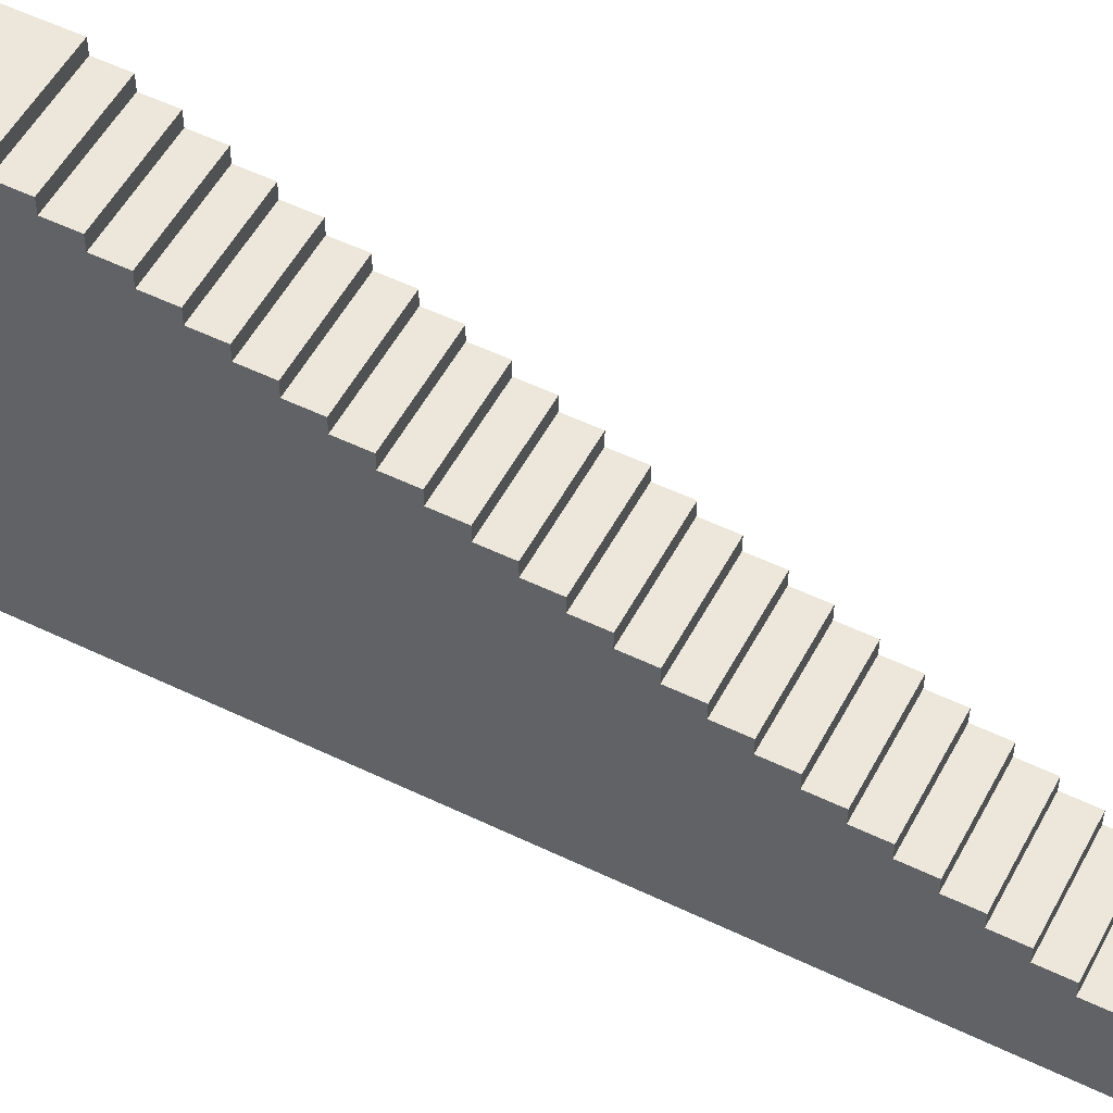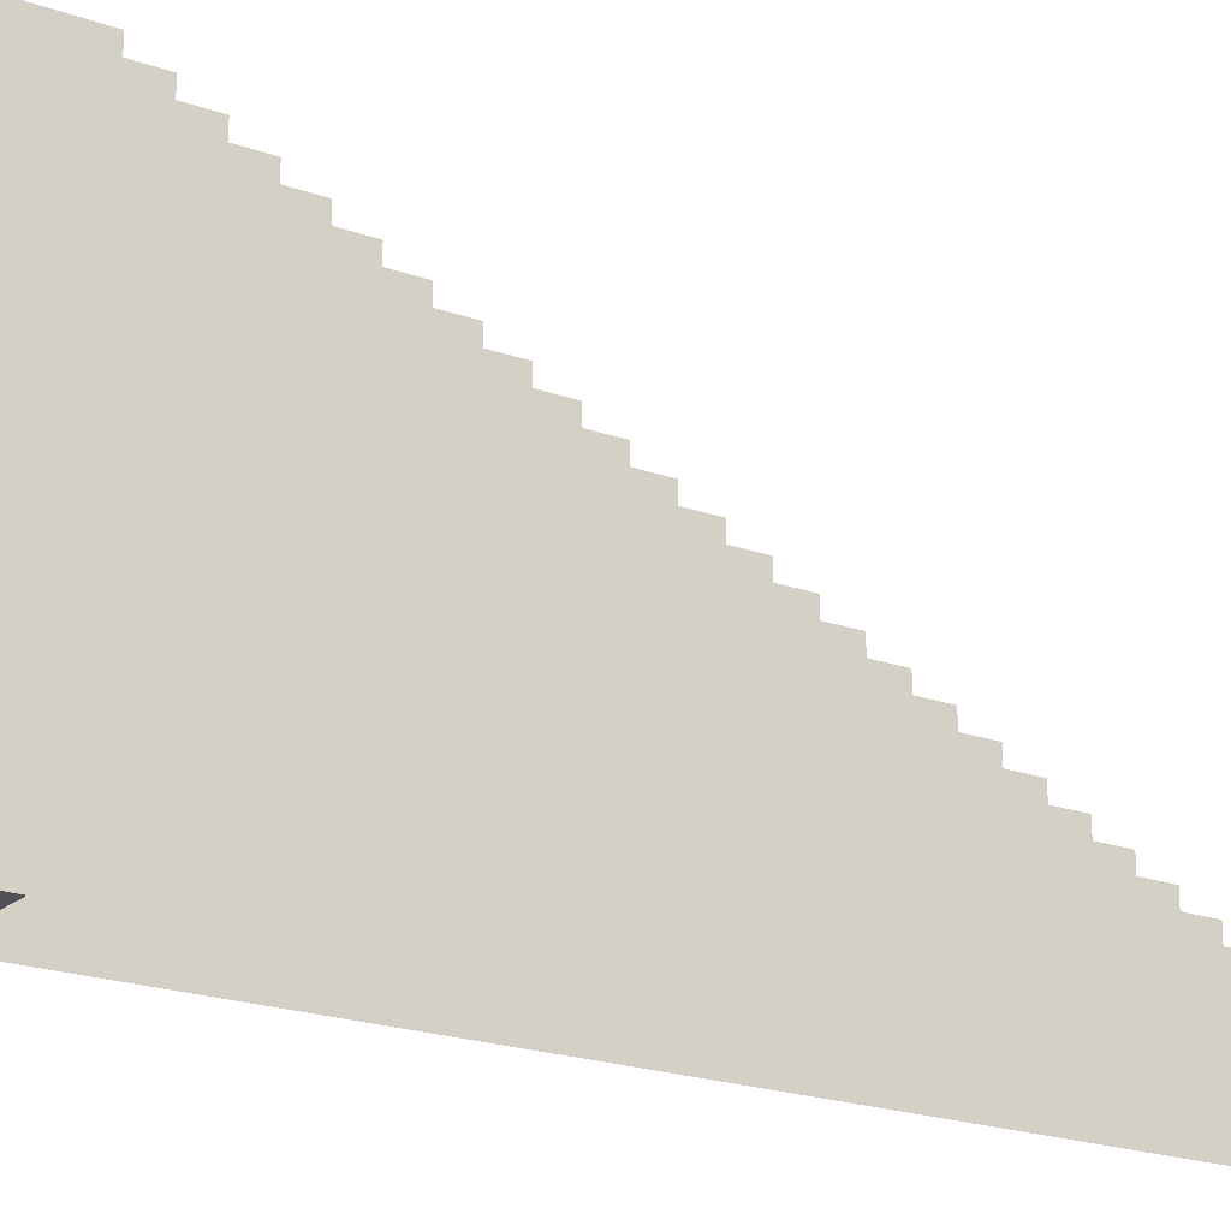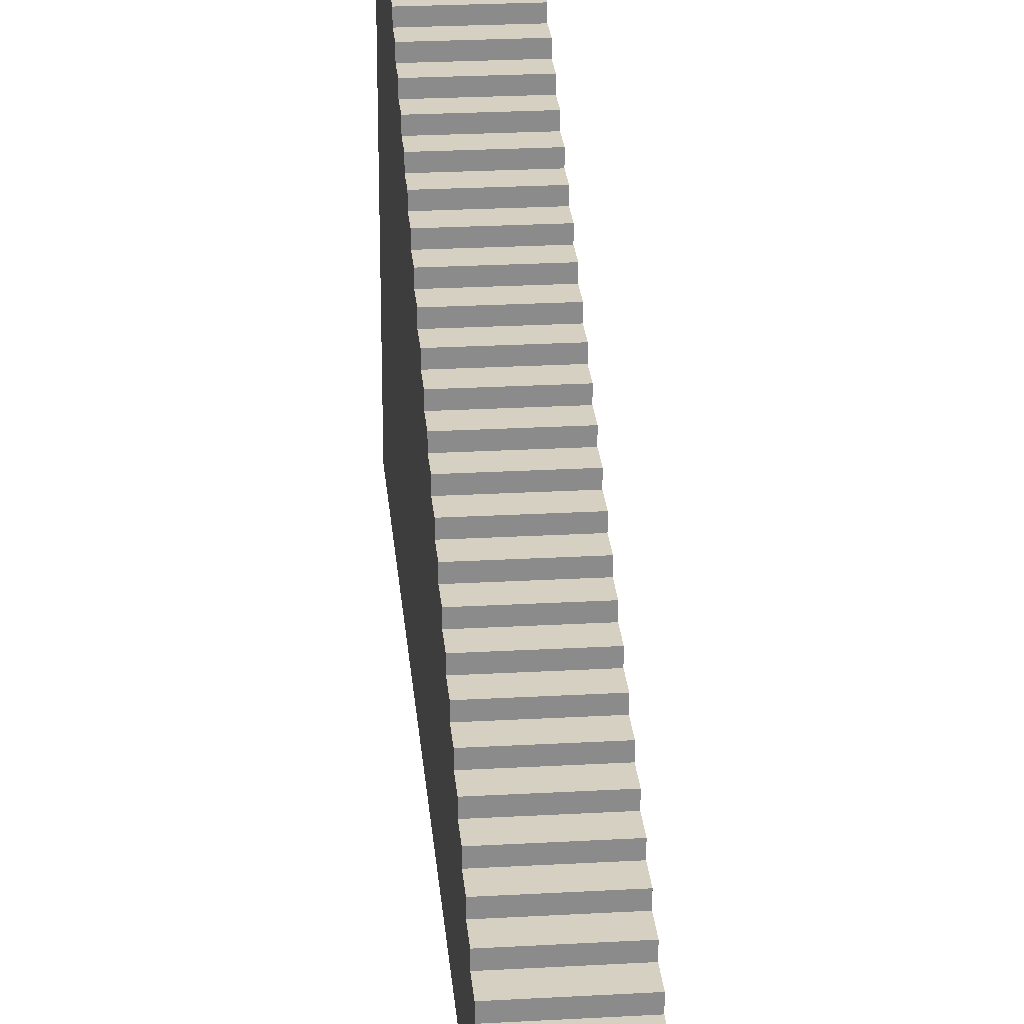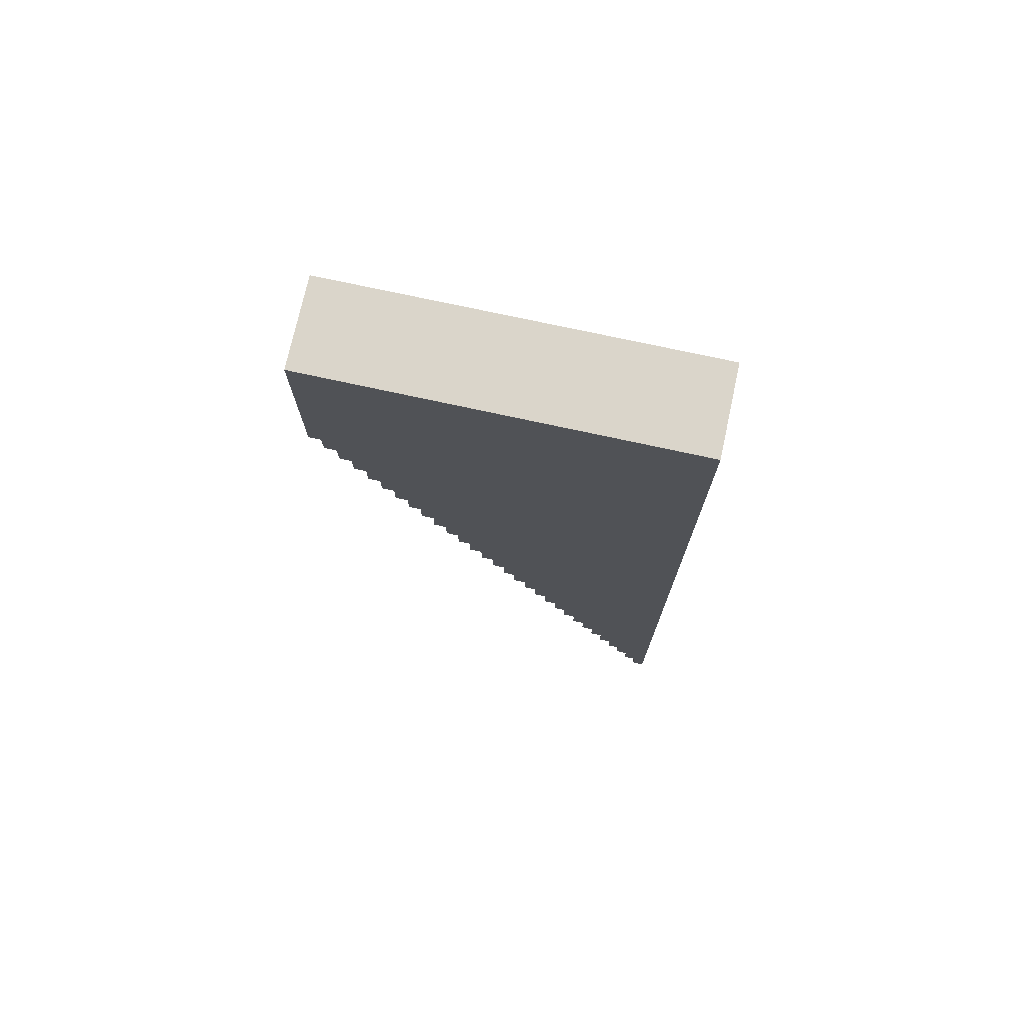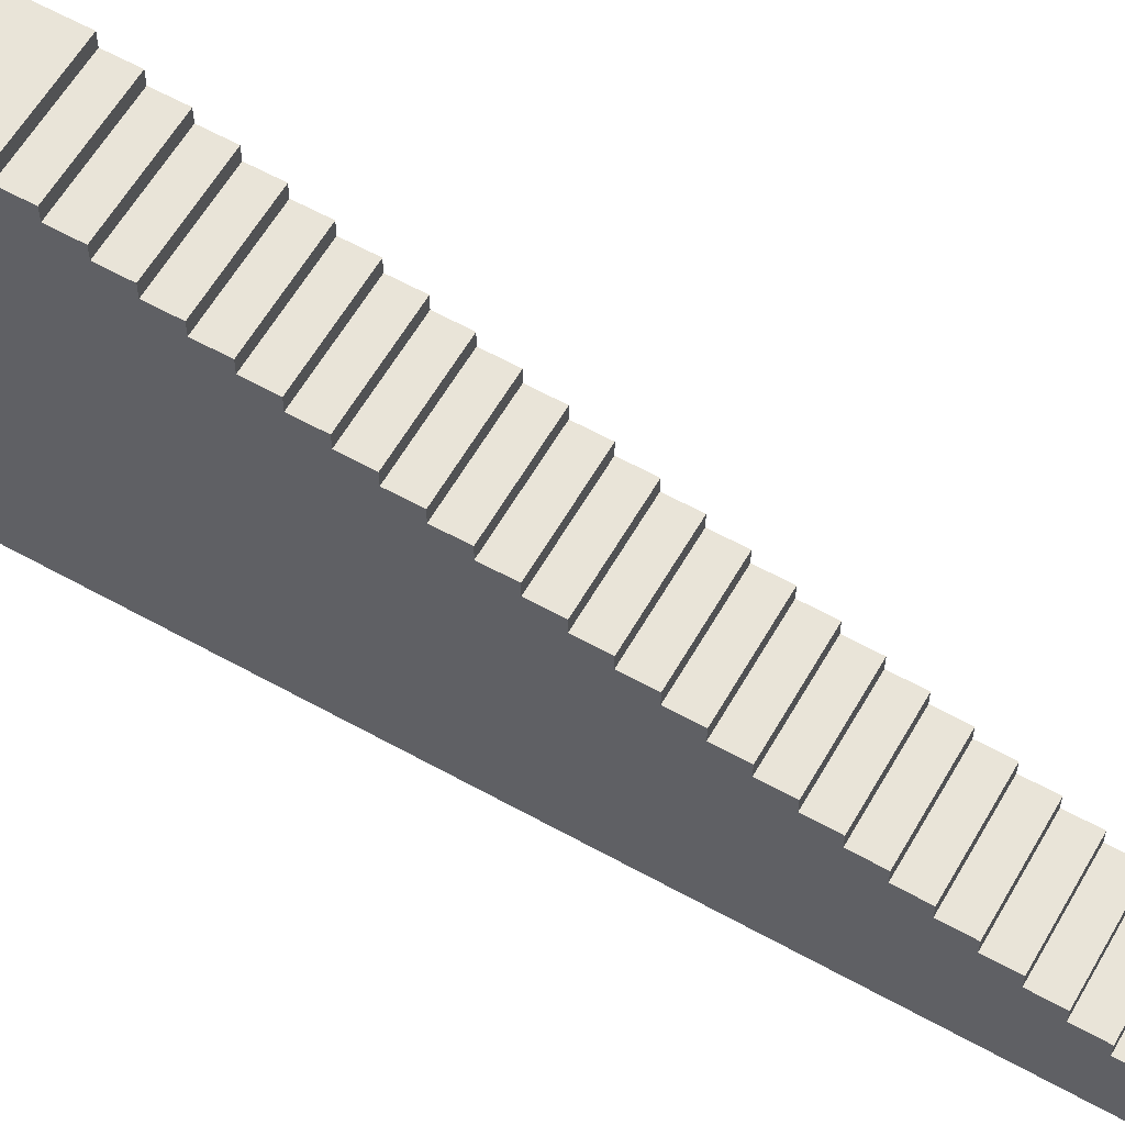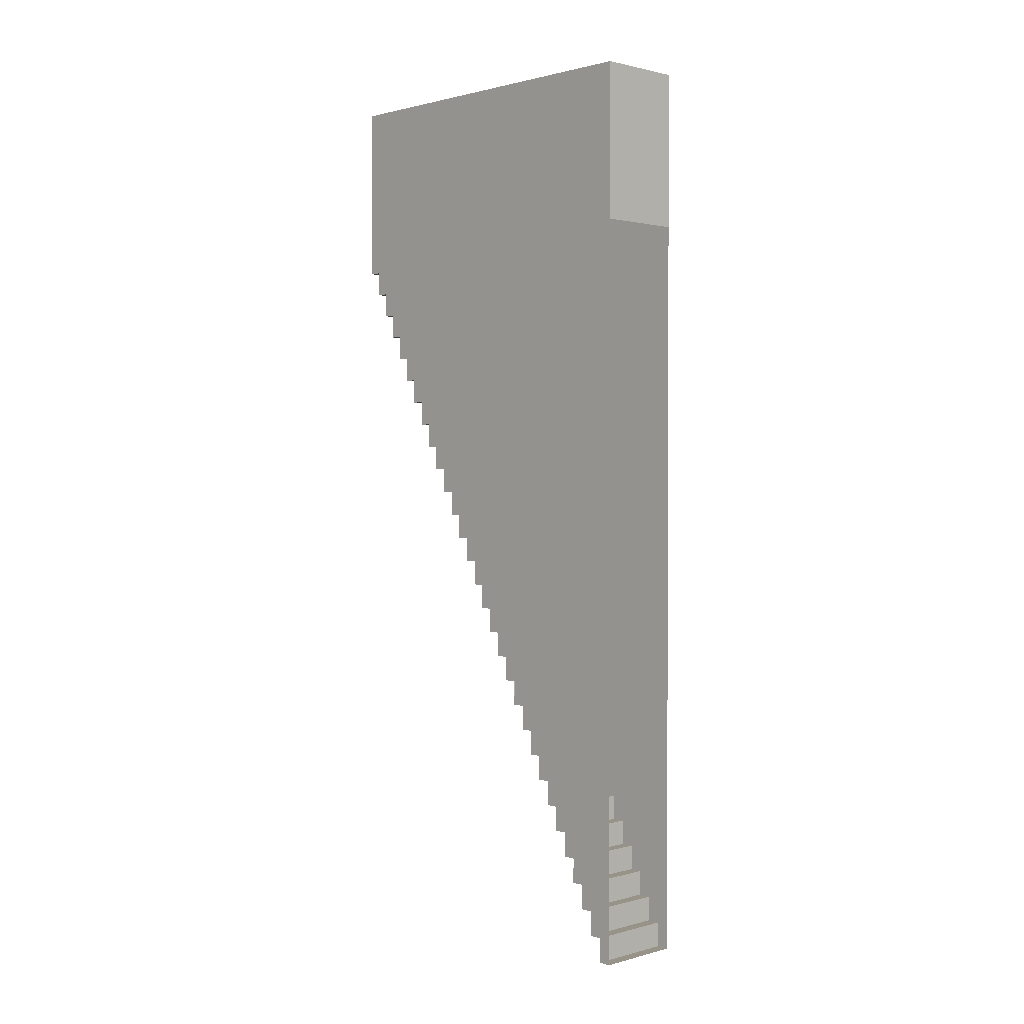
<metadata>
{"format":"obj","ext":"obj","renderer":"f3d","projection":"perspective","resolution":1024,"background":"white","views":[{"elev":53.0,"azim":117.4,"up":"+Y"},{"elev":-20.3,"azim":56.4,"up":"+Y"},{"elev":26.5,"azim":174.9,"up":"+Y"},{"elev":74.2,"azim":-77.6,"up":"+Z"},{"elev":60.0,"azim":119.7,"up":"+Y"},{"elev":1.4,"azim":-43.7,"up":"+Z"}]}
</metadata>
<code>
o Stairs
g Stairs
v -21.69 1.458 26.75
v -25.23 1.452 26.75
v -21.69 1.958 26.75
v -25.23 1.952 26.75
v -21.69 1.958 27.75
v -25.23 1.952 27.75
v -21.69 2.458 27.75
v -25.23 2.452 27.75
v -21.69 2.458 28.75
v -25.23 2.452 28.75
v -21.69 2.958 28.75
v -25.23 2.952 28.75
v -21.69 2.958 29.75
v -25.23 2.952 29.75
v -21.69 3.458 29.75
v -25.23 3.452 29.75
v -21.69 3.458 30.75
v -25.23 3.452 30.75
v -21.69 3.958 30.75
v -25.23 3.952 30.75
v -21.69 3.958 31.75
v -25.23 3.952 31.75
v -21.69 4.458 31.75
v -25.23 4.452 31.75
v -21.69 4.458 32.75
v -25.23 4.452 32.75
v -21.69 4.958 32.75
v -25.23 4.952 32.75
v -21.69 4.958 33.75
v -25.23 4.952 33.75
v -21.69 5.458 33.75
v -25.23 5.452 33.75
v -21.69 5.458 34.75
v -25.23 5.452 34.75
v -21.69 5.958 34.75
v -25.23 5.952 34.75
v -21.69 5.958 35.75
v -25.23 5.952 35.75
v -21.69 6.458 35.75
v -25.23 6.452 35.75
v -21.69 6.458 36.75
v -25.23 6.452 36.75
v -21.69 6.958 36.75
v -25.23 6.952 36.75
v -21.69 6.958 37.75
v -25.23 6.952 37.75
v -21.69 7.458 37.75
v -25.24 7.452 37.75
v -21.69 7.458 38.75
v -25.24 7.452 38.75
v -21.7 7.958 38.75
v -25.24 7.952 38.75
v -21.7 7.958 39.75
v -25.24 7.952 39.75
v -21.7 8.458 39.75
v -25.24 8.452 39.75
v -21.7 8.458 40.75
v -25.24 8.452 40.75
v -21.7 8.958 40.75
v -25.24 8.952 40.75
v -21.7 8.958 41.75
v -25.24 8.952 41.75
v -21.7 9.458 41.75
v -25.24 9.452 41.75
v -21.7 9.458 42.75
v -25.24 9.452 42.75
v -21.7 9.958 42.75
v -25.24 9.952 42.75
v -21.7 9.958 43.75
v -25.24 9.952 43.75
v -21.7 10.46 43.75
v -25.24 10.45 43.75
v -21.7 10.46 44.75
v -25.24 10.45 44.75
v -21.7 10.96 44.75
v -25.24 10.95 44.75
v -21.7 10.96 45.75
v -25.24 10.95 45.75
v -21.7 11.46 45.75
v -25.24 11.45 45.75
v -21.7 11.46 46.75
v -25.24 11.45 46.75
v -21.7 11.96 46.75
v -25.24 11.95 46.75
v -21.7 11.96 47.75
v -25.24 11.95 47.75
v -21.7 12.46 47.75
v -25.24 12.45 47.75
v -21.7 12.46 48.75
v -25.24 12.45 48.75
v -21.7 12.96 48.75
v -25.24 12.95 48.75
v -21.7 12.96 49.75
v -25.24 12.95 49.75
v -21.7 13.46 49.75
v -25.25 13.45 49.75
v -21.7 13.46 50.75
v -25.25 13.45 50.75
v -21.71 13.96 50.75
v -25.25 13.95 50.75
v -21.71 13.96 51.75
v -25.25 13.95 51.75
v -21.71 14.46 51.75
v -25.25 14.45 51.75
v -21.71 14.46 52.75
v -25.25 14.45 52.75
v -21.71 14.96 52.75
v -25.25 14.95 52.75
v -21.71 14.96 53.75
v -25.25 14.95 53.75
v -21.71 15.46 53.75
v -25.25 15.45 53.75
v -21.71 15.46 54.75
v -25.25 15.45 54.75
v -21.71 15.96 54.75
v -25.25 15.95 54.75
v -21.71 15.96 55.75
v -25.25 15.95 55.75
v -21.71 16.46 55.75
v -25.25 16.45 55.75
v -21.71 16.46 56.75
v -25.25 16.45 56.75
v -25.23 1.452 27.75
v -25.23 1.452 28.75
v -25.23 1.452 29.75
v -25.23 1.452 30.75
v -25.23 1.452 31.75
v -25.23 1.452 32.75
v -25.23 1.452 33.75
v -25.23 1.452 34.75
v -25.23 1.452 35.75
v -25.23 1.452 36.75
v -25.23 1.452 37.75
v -25.23 1.452 38.75
v -25.23 1.452 39.75
v -25.23 1.452 40.75
v -25.23 1.452 41.75
v -25.23 1.452 42.75
v -25.23 1.452 43.75
v -25.23 1.452 44.75
v -25.23 1.452 45.75
v -25.23 1.452 46.75
v -25.23 1.452 47.75
v -25.23 1.452 48.75
v -25.23 1.452 49.75
v -25.23 1.452 50.75
v -25.23 1.452 51.75
v -25.23 1.452 52.75
v -25.23 1.452 53.75
v -25.23 1.452 54.75
v -25.23 1.452 55.75
v -25.23 1.452 56.75
v -21.69 1.458 27.75
v -21.69 1.458 28.75
v -21.69 1.458 29.75
v -21.69 1.458 30.75
v -21.69 1.458 31.75
v -21.69 1.458 32.75
v -21.69 1.458 33.75
v -21.69 1.458 34.75
v -21.69 1.458 35.75
v -21.69 1.458 36.75
v -21.69 1.458 37.75
v -21.69 1.458 38.75
v -21.69 1.458 39.75
v -21.69 1.458 40.75
v -21.69 1.458 41.75
v -21.69 1.458 42.75
v -21.69 1.458 43.75
v -21.69 1.458 44.75
v -21.69 1.458 45.75
v -21.69 1.458 46.75
v -21.69 1.458 47.75
v -21.69 1.458 48.75
v -21.69 1.458 49.75
v -21.69 1.458 50.75
v -21.69 1.458 51.75
v -21.69 1.458 52.75
v -21.69 1.458 53.75
v -21.69 1.458 54.75
v -21.69 1.458 55.75
v -21.69 1.458 56.75
v -25.23 1.452 63
v -21.69 1.458 63
v -25.25 16.45 63
v -21.71 16.46 63
f 10 8 6
f 14 12 10
f 18 16 14
f 22 20 18
f 26 24 22
f 30 28 26
f 34 32 30
f 38 36 34
f 42 40 38
f 46 44 42
f 50 48 46
f 54 52 50
f 58 56 54
f 62 60 58
f 66 64 62
f 70 68 66
f 74 72 70
f 78 76 74
f 82 80 78
f 86 84 82
f 90 88 86
f 94 92 90
f 98 96 94
f 102 100 98
f 106 104 102
f 110 108 106
f 114 112 110
f 118 116 114
f 122 120 118
f 5 7 9
f 9 11 13
f 13 15 17
f 17 19 21
f 21 23 25
f 25 27 29
f 29 31 33
f 33 35 37
f 37 39 41
f 41 43 45
f 45 47 49
f 49 51 53
f 53 55 57
f 57 59 61
f 61 63 65
f 65 67 69
f 69 71 73
f 73 75 77
f 77 79 81
f 81 83 85
f 85 87 89
f 89 91 93
f 93 95 97
f 97 99 101
f 101 103 105
f 105 107 109
f 109 111 113
f 113 115 117
f 117 119 121
f 2 4 3
f 3 1 2
f 4 6 5
f 5 3 4
f 6 8 7
f 7 5 6
f 8 10 9
f 9 7 8
f 10 12 11
f 11 9 10
f 12 14 13
f 13 11 12
f 14 16 15
f 15 13 14
f 16 18 17
f 17 15 16
f 18 20 19
f 19 17 18
f 20 22 21
f 21 19 20
f 22 24 23
f 23 21 22
f 24 26 25
f 25 23 24
f 26 28 27
f 27 25 26
f 28 30 29
f 29 27 28
f 30 32 31
f 31 29 30
f 32 34 33
f 33 31 32
f 34 36 35
f 35 33 34
f 36 38 37
f 37 35 36
f 38 40 39
f 39 37 38
f 40 42 41
f 41 39 40
f 42 44 43
f 43 41 42
f 44 46 45
f 45 43 44
f 46 48 47
f 47 45 46
f 48 50 49
f 49 47 48
f 50 52 51
f 51 49 50
f 52 54 53
f 53 51 52
f 54 56 55
f 55 53 54
f 56 58 57
f 57 55 56
f 58 60 59
f 59 57 58
f 60 62 61
f 61 59 60
f 62 64 63
f 63 61 62
f 64 66 65
f 65 63 64
f 66 68 67
f 67 65 66
f 68 70 69
f 69 67 68
f 70 72 71
f 71 69 70
f 72 74 73
f 73 71 72
f 74 76 75
f 75 73 74
f 76 78 77
f 77 75 76
f 78 80 79
f 79 77 78
f 80 82 81
f 81 79 80
f 82 84 83
f 83 81 82
f 84 86 85
f 85 83 84
f 86 88 87
f 87 85 86
f 88 90 89
f 89 87 88
f 90 92 91
f 91 89 90
f 92 94 93
f 93 91 92
f 94 96 95
f 95 93 94
f 96 98 97
f 97 95 96
f 98 100 99
f 99 97 98
f 100 102 101
f 101 99 100
f 102 104 103
f 103 101 102
f 104 106 105
f 105 103 104
f 106 108 107
f 107 105 106
f 108 110 109
f 109 107 108
f 110 112 111
f 111 109 110
f 112 114 113
f 113 111 112
f 114 116 115
f 115 113 114
f 116 118 117
f 117 115 116
f 118 120 119
f 119 117 118
f 120 122 121
f 121 119 120
f 123 6 4
f 4 2 123
f 124 10 6
f 6 123 124
f 125 14 10
f 10 124 125
f 126 18 14
f 14 125 126
f 127 22 18
f 18 126 127
f 128 26 22
f 22 127 128
f 129 30 26
f 26 128 129
f 130 34 30
f 30 129 130
f 131 38 34
f 34 130 131
f 132 42 38
f 38 131 132
f 133 46 42
f 42 132 133
f 134 50 46
f 46 133 134
f 135 54 50
f 50 134 135
f 136 58 54
f 54 135 136
f 137 62 58
f 58 136 137
f 138 66 62
f 62 137 138
f 139 70 66
f 66 138 139
f 140 74 70
f 70 139 140
f 141 78 74
f 74 140 141
f 142 82 78
f 78 141 142
f 143 86 82
f 82 142 143
f 144 90 86
f 86 143 144
f 145 94 90
f 90 144 145
f 146 98 94
f 94 145 146
f 147 102 98
f 98 146 147
f 148 106 102
f 102 147 148
f 149 110 106
f 106 148 149
f 150 114 110
f 110 149 150
f 151 118 114
f 114 150 151
f 152 122 118
f 118 151 152
f 3 5 153
f 153 1 3
f 5 9 154
f 154 153 5
f 9 13 155
f 155 154 9
f 13 17 156
f 156 155 13
f 17 21 157
f 157 156 17
f 21 25 158
f 158 157 21
f 25 29 159
f 159 158 25
f 29 33 160
f 160 159 29
f 33 37 161
f 161 160 33
f 37 41 162
f 162 161 37
f 41 45 163
f 163 162 41
f 45 49 164
f 164 163 45
f 49 53 165
f 165 164 49
f 53 57 166
f 166 165 53
f 57 61 167
f 167 166 57
f 61 65 168
f 168 167 61
f 65 69 169
f 169 168 65
f 69 73 170
f 170 169 69
f 73 77 171
f 171 170 73
f 77 81 172
f 172 171 77
f 81 85 173
f 173 172 81
f 85 89 174
f 174 173 85
f 89 93 175
f 175 174 89
f 93 97 176
f 176 175 93
f 97 101 177
f 177 176 97
f 101 105 178
f 178 177 101
f 105 109 179
f 179 178 105
f 109 113 180
f 180 179 109
f 113 117 181
f 181 180 113
f 117 121 182
f 182 181 117
f 184 186 185
f 185 183 184
f 186 121 122
f 122 185 186
f 184 182 121
f 121 186 184
f 183 152 182
f 182 184 183
f 185 122 152
f 152 183 185

</code>
